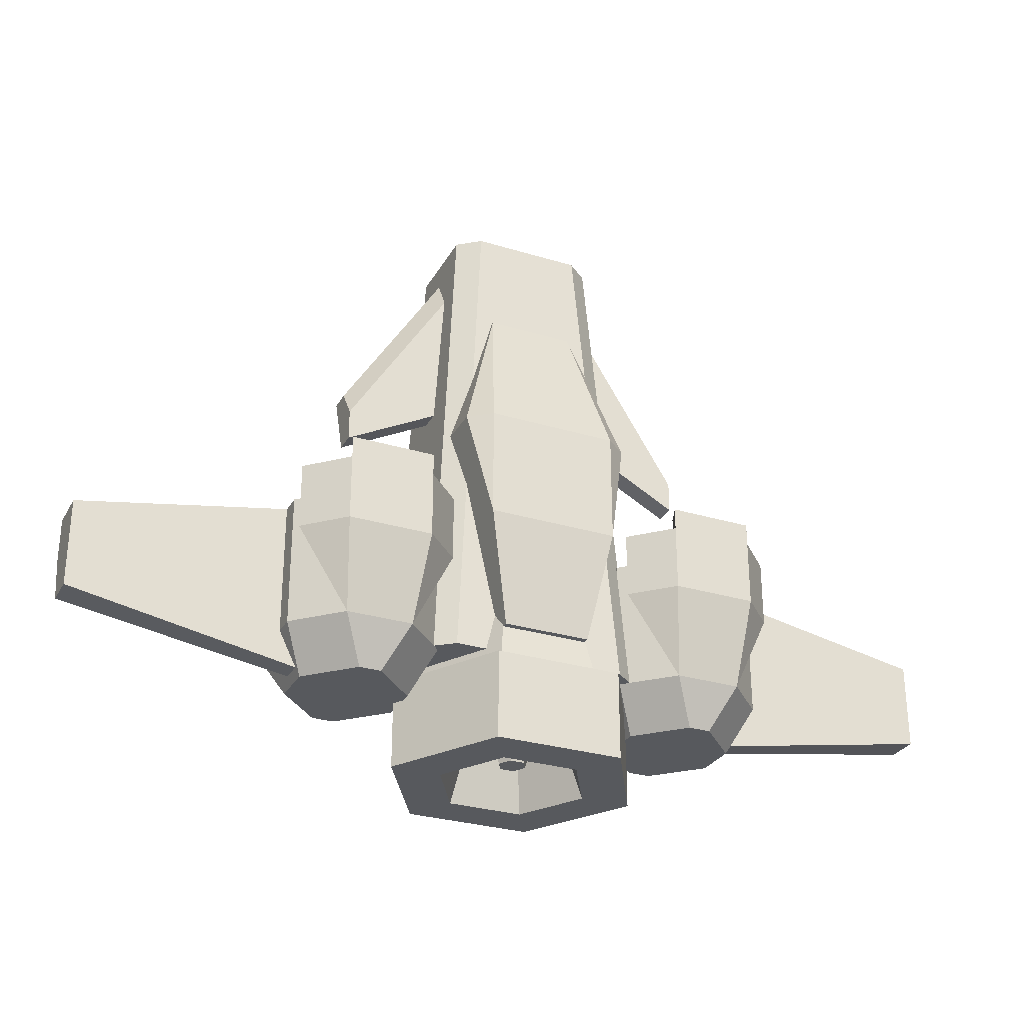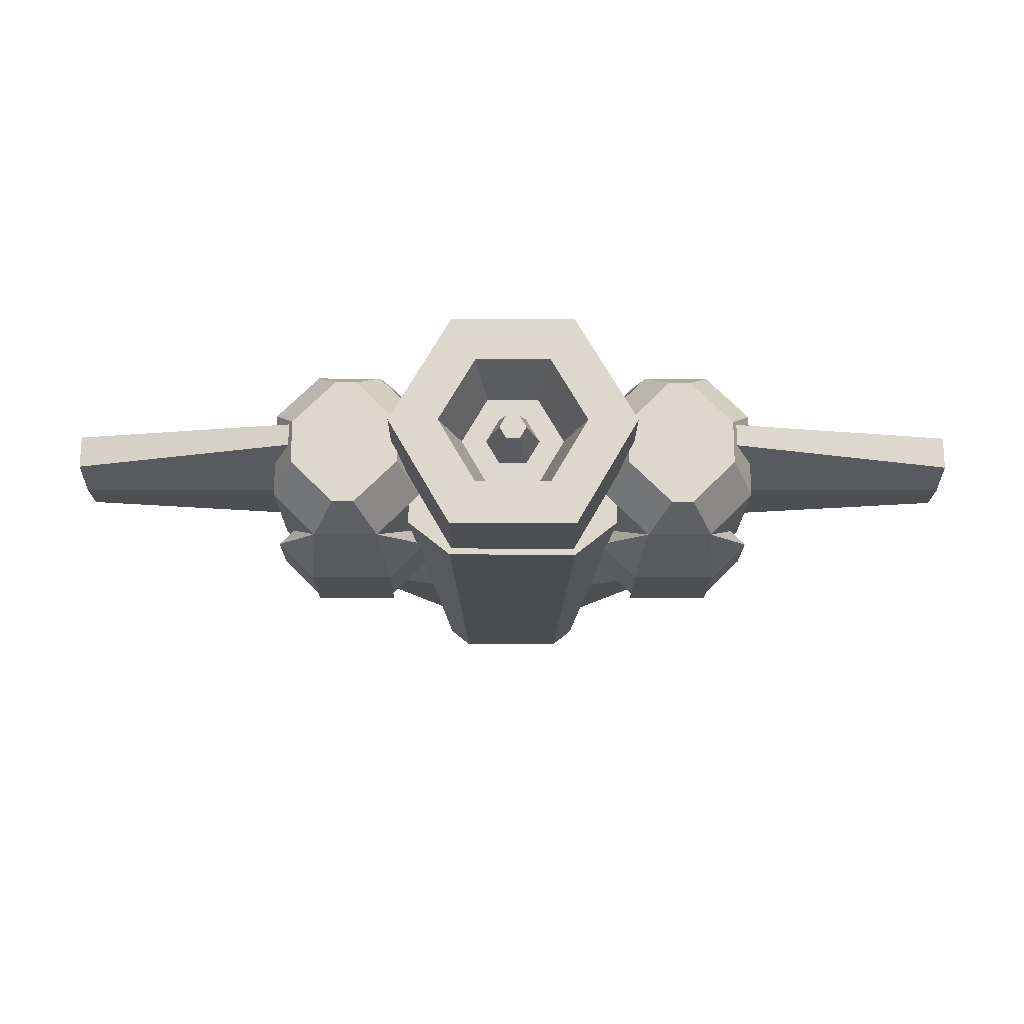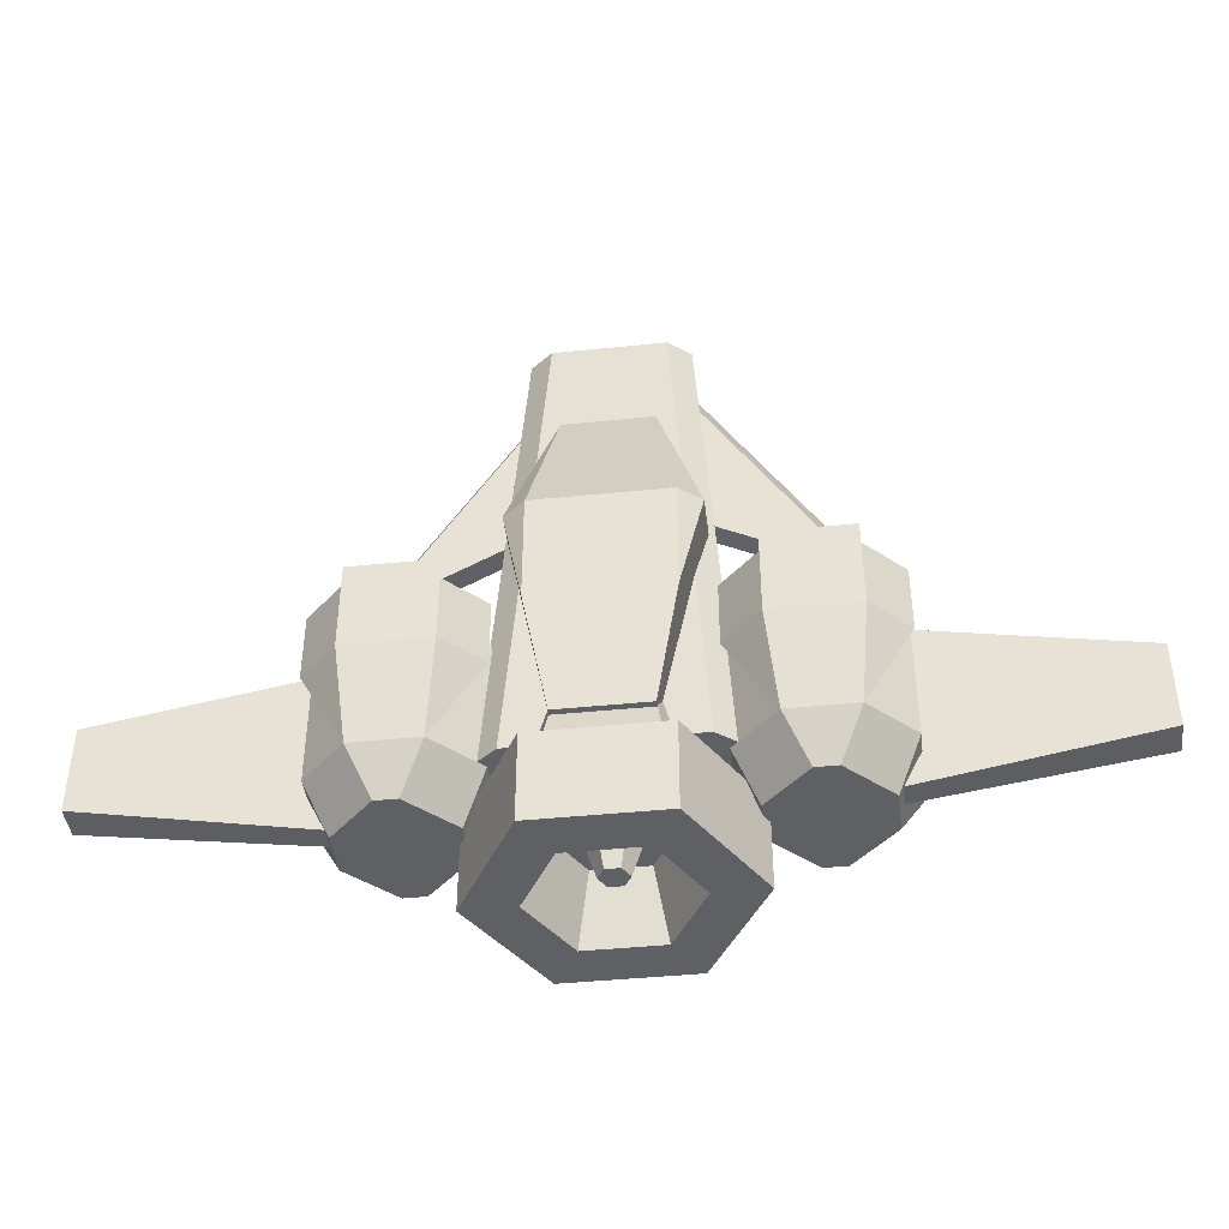
<metadata>
{"format":"obj","ext":"obj","renderer":"f3d","projection":"perspective","resolution":1024,"background":"white","views":[{"elev":-29.0,"azim":155.7,"up":"+Z"},{"elev":-17.7,"azim":179.8,"up":"+Y"},{"elev":-42.7,"azim":-173.1,"up":"+Z"}]}
</metadata>
<code>
g mergedBlocks
v -0.6914 0.2 0.1
v -0.9086 0.2 0.1
v -0.55 0.3414 0.1
v -0.7328 0.3 0.1
v -0.65 0.3828 0.1
v -0.55 0.6586 0.1
v -0.65 0.6172 0.1
v -0.7328 0.7 0.1
v -0.6914 0.8 0.1
v -0.8672 0.7 0.1
v -0.8672 0.3 0.1
v -1.05 0.3414 0.1
v -0.95 0.3828 0.1
v -1.05 0.6586 0.1
v -0.95 0.6172 0.1
v -0.9086 0.8 0.1
v -0.7328 0.3 -0.1
v -0.65 0.3828 -0.1
v -0.95 0.6172 -0.1
v -0.95 0.3828 -0.1
v -0.8672 0.3 -0.1
v -0.65 0.6172 -0.1
v -0.7328 0.7 -0.1
v -0.8672 0.7 -0.1
v 0.9086 0.2 0.1
v 0.6914 0.2 0.1
v 1.05 0.3414 0.1
v 0.8672 0.3 0.1
v 0.95 0.3828 0.1
v 1.05 0.6586 0.1
v 0.95 0.6172 0.1
v 0.8672 0.7 0.1
v 0.9086 0.8 0.1
v 0.7328 0.7 0.1
v 0.7328 0.3 0.1
v 0.55 0.3414 0.1
v 0.65 0.3828 0.1
v 0.55 0.6586 0.1
v 0.65 0.6172 0.1
v 0.6914 0.8 0.1
v 0.8672 0.3 -0.1
v 0.95 0.3828 -0.1
v 0.65 0.6172 -0.1
v 0.65 0.3828 -0.1
v 0.7328 0.3 -0.1
v 0.95 0.6172 -0.1
v 0.8672 0.7 -0.1
v 0.7328 0.7 -0.1
v -0.1732 0.8 4.47e-07
v -0.3464 0.5 4.768e-07
v -0.2309 0.9 -0.4
v -0.4619 0.5 -0.4
v -0.1732 0.2 4.47e-07
v -0.2309 0.1 -0.4
v 0.2309 0.1 -0.4
v 0.1732 0.2 3.874e-07
v 0.2309 0.9 -0.4
v 0.1732 0.8 3.874e-07
v 0.3464 0.5 3.576e-07
v 0.4619 0.5 -0.4
v 0.1212 0.29 -0.5
v -0.06351 0.39 -0.5
v -0.1212 0.29 -0.5
v -0.2425 0.5 -0.5
v -0.127 0.5 -0.5
v -0.06351 0.61 -0.5
v -0.1212 0.71 -0.5
v 0.1212 0.71 -0.5
v 0.06351 0.39 -0.5
v 0.2425 0.5 -0.5
v 0.127 0.5 -0.5
v 0.06351 0.61 -0.5
v -0.3464 0.5 -0.8
v -0.1732 0.8 -0.8
v 0.1732 0.8 -0.8
v 0.3464 0.5 -0.8
v 0.1732 0.2 -0.8
v -0.1732 0.2 -0.8
v -0.9086 0.8 0.3
v -1.05 0.6586 0.3
v -0.65 0.1 -0.3
v -0.45 0.3 -0.3
v -0.75 0.2 -0.5
v -0.55 0.4 -0.5
v -0.55 0.6 -0.5
v -0.45 0.7 -0.3
v -0.65 0.1 0.3
v -0.95 0.1 0.3
v -0.5086 0.2414 0.3
v -0.6914 0.2 0.3
v -0.9086 0.2 0.3
v -0.55 0.3414 0.3
v -0.45 0.3 0.3
v -0.45 0.7 0.3
v -0.55 0.6586 0.3
v -0.6914 0.8 0.3
v -0.5086 0.7586 0.3
v -0.65 0.9 0.3
v -1.15 0.7 0.3
v -1.05 0.3414 0.3
v -1.15 0.3 0.3
v -1.091 0.2414 0.3
v -1.091 0.7586 0.3
v -0.95 0.9 0.3
v -0.95 0.1 -0.3
v -0.85 0.2 -0.5
v -1.15 0.3 -0.3
v -1.05 0.4 -0.5
v -1.091 0.2414 0.1
v -0.5086 0.2414 0.1
v -0.5086 0.7586 0.1
v -0.65 0.9 -0.3
v -1.05 0.6 -0.5
v -1.15 0.7 -0.3
v -0.85 0.8 -0.5
v -0.95 0.9 -0.3
v -0.75 0.8 -0.5
v -1.091 0.7586 0.1
v 0.6914 0.8 0.3
v 0.55 0.6586 0.3
v 0.95 0.1 -0.3
v 1.15 0.3 -0.3
v 0.85 0.2 -0.5
v 1.05 0.4 -0.5
v 1.05 0.6 -0.5
v 1.15 0.7 -0.3
v 0.95 0.1 0.3
v 0.65 0.1 0.3
v 1.091 0.2414 0.3
v 0.9086 0.2 0.3
v 0.6914 0.2 0.3
v 1.05 0.3414 0.3
v 1.15 0.3 0.3
v 1.15 0.7 0.3
v 1.05 0.6586 0.3
v 0.9086 0.8 0.3
v 1.091 0.7586 0.3
v 0.95 0.9 0.3
v 0.45 0.7 0.3
v 0.55 0.3414 0.3
v 0.45 0.3 0.3
v 0.5086 0.2414 0.3
v 0.5086 0.7586 0.3
v 0.65 0.9 0.3
v 0.65 0.1 -0.3
v 0.75 0.2 -0.5
v 0.45 0.3 -0.3
v 0.55 0.4 -0.5
v 0.5086 0.2414 0.1
v 1.091 0.2414 0.1
v 1.091 0.7586 0.1
v 0.95 0.9 -0.3
v 0.55 0.6 -0.5
v 0.45 0.7 -0.3
v 0.75 0.8 -0.5
v 0.65 0.9 -0.3
v 0.85 0.8 -0.5
v 0.5086 0.7586 0.1
v -0.5 0.4 -0.3
v 0.5 0.4 -0.3
v -0.5 0.72 -0.3
v 0.5 0.72 -0.3
v -0.4 0.8 -0.3
v 0.4 0.8 -0.3
v 0.35 0.4 2
v -0.35 0.4 2
v 0.35 0.6 2
v -0.35 0.6 2
v 0.25 0.68 2
v -0.25 0.68 2
v 0.4 0.879 0.82
v 0.3 0.879 0.82
v 0.3 0.96 0.82
v 0.2887 5.64e-17 -0.8
v -0.2309 0.1 -0.8
v -0.2887 5.64e-17 -0.8
v -0.5774 0.5 -0.8
v 0.2309 0.1 -0.8
v -0.4619 0.5 -0.8
v -0.2309 0.9 -0.8
v -0.2887 1 -0.8
v 0.2887 1 -0.8
v 0.5774 0.5 -0.8
v 0.4619 0.5 -0.8
v 0.2309 0.9 -0.8
v -0.2887 1.286e-16 -0.4
v 0.2887 1.286e-16 -0.4
v 0.5774 0.5 -0.4
v 0.2887 1 -0.4
v -0.5774 0.5 -0.4
v -0.2887 1 -0.4
v -0.03175 0.445 -0.7
v 0.03175 0.445 -0.7
v -0.06351 0.5 -0.7
v 0.06351 0.5 -0.7
v -0.03175 0.555 -0.7
v 0.03175 0.555 -0.7
v 0.3 0.5 1.095
v 0.84 0.5 0.8067
v 0.3 0.5 1.672
v 0.84 0.3 1.095
v 0.84 0.4 0.8067
v 0.3 0.3 1.383
v 0.3 0.4 1.095
v 0.3 0.3 1.672
v -0.32 0.5 1.095
v -0.86 0.5 0.8067
v -0.32 0.5 1.672
v -0.86 0.3 1.095
v -0.86 0.4 0.8067
v -0.32 0.3 1.383
v -0.32 0.4 1.095
v -0.32 0.3 1.672
v 1 0.5 -0.4729
v 1 0.6 -0.4729
v 1 0.4 -0.07195
v 1 0.6 -0.07195
v 2.1 0.6 -0.2724
v 2.1 0.6 -0.07195
v 2.1 0.45 -0.2724
v 2.1 0.4 -0.07195
v -1 0.5 -0.4729
v -1 0.6 -0.4729
v -1 0.4 -0.07195
v -1 0.6 -0.07195
v -2.1 0.6 -0.2724
v -2.1 0.6 -0.07195
v -2.1 0.45 -0.2724
v -2.1 0.4 -0.07195
v -1.162 0.1707 0.1
v -1.162 0.8293 0.1
v -0.9914 1 0.1
v -1.162 0.8293 0.4
v -0.9914 1 0.4
v -1.091 0.7586 0.4
v -0.95 0.9 0.4
v -0.95 0.9 0.5
v -0.9914 1 0.5
v -0.65 0.1 0.4
v -0.65 0.1 0.5
v -0.95 0.1 0.5
v -0.95 0.1 0.4
v -0.6086 1 0.4
v -0.65 0.9 0.4
v -0.6086 1 0.5
v -0.65 0.9 0.5
v -0.6086 1 0.1
v -0.4379 0.8293 0.1
v -0.4379 0.1707 0.1
v -0.6086 0 0.1
v -0.4379 0.1707 0.4
v -0.6086 0 0.4
v -0.6086 0 0.5
v -0.9914 0 0.5
v -1.091 0.2414 0.4
v -1.162 0.1707 0.4
v -0.5086 0.7586 0.4
v -0.9914 0 0.4
v -0.5086 0.2414 0.4
v -0.9914 0 0.1
v -0.4379 0.8293 0.4
v 0.4379 0.1707 0.1
v 0.4379 0.8293 0.1
v 0.6086 1 0.1
v 0.4379 0.8293 0.4
v 0.6086 1 0.4
v 0.5086 0.7586 0.4
v 0.65 0.9 0.4
v 0.65 0.9 0.5
v 0.6086 1 0.5
v 0.95 0.1 0.4
v 0.95 0.1 0.5
v 0.65 0.1 0.5
v 0.65 0.1 0.4
v 0.9914 1 0.4
v 0.95 0.9 0.4
v 0.9914 1 0.5
v 0.95 0.9 0.5
v 0.9914 1 0.1
v 1.162 0.8293 0.1
v 1.162 0.1707 0.1
v 0.9914 0 0.1
v 1.162 0.1707 0.4
v 0.9914 0 0.4
v 0.9914 0 0.5
v 0.6086 0 0.5
v 0.5086 0.2414 0.4
v 0.4379 0.1707 0.4
v 1.091 0.7586 0.4
v 0.6086 0 0.4
v 1.091 0.2414 0.4
v 0.6086 0 0.1
v 1.162 0.8293 0.4
v -0.3 0 -0.3
v 0.3 2.456e-16 -0.3
v -0.5 0.16 -0.3
v 0.5 0.16 -0.3
v 0.35 0.2 2
v 0.25 0.12 2
v -0.25 0.12 2
v -0.35 0.2 2
v -0.2 0.636 -0.2
v 0.2 0.636 -0.2
v -0.2 0.879 -0.2
v 0.2 0.879 -0.2
v 0.3 0.636 0.31
v -0.3 0.636 0.31
v -0.3 0.96 0.31
v 0.3 0.96 0.31
v -0.1732 0.8 0.2
v 0.1732 0.8 0.2
v -0.3464 0.5 0.2
v -0.1732 0.2 0.2
v 0.1732 0.2 0.2
v 0.3464 0.5 0.2
v 0.84 0.5 0.9509
v 0.84 0.4 1.095
v 0.3 0.5 1.816
v 0.3 0.4 1.96
v 0.3 0.3 1.96
v -0.86 0.5 0.9509
v -0.86 0.4 1.095
v -0.32 0.5 1.816
v -0.32 0.4 1.96
v -0.32 0.3 1.96
v 2.1 0.6 0.1285
v 2.1 0.4 0.1285
v 1 0.4 0.329
v 1 0.6 0.329
v -2.1 0.6 0.1285
v -2.1 0.4 0.1285
v -1 0.4 0.329
v -1 0.6 0.329
v 0.4 0.636 0.82
v 0.2 0.636 1.5
v -0.2 0.636 1.5
v -0.4 0.636 0.82
v 0.2 0.717 1.5
v -0.2 0.717 1.5
v -0.3 0.96 0.82
v -0.4 0.879 0.82
f 3 2 1
f 2 3 4
f 4 3 5
f 5 3 6
f 5 6 7
f 7 6 8
f 8 6 9
f 8 9 10
f 11 2 4
f 2 11 12
f 12 11 13
f 12 13 14
f 14 13 15
f 14 15 10
f 14 10 16
f 16 10 9
f 4 18 17
f 18 4 5
f 15 20 19
f 20 15 13
f 21 4 17
f 4 21 11
f 7 23 22
f 23 7 8
f 13 21 20
f 21 13 11
f 10 23 8
f 23 10 24
f 5 22 18
f 22 5 7
f 10 19 24
f 19 10 15
f 27 26 25
f 26 27 28
f 28 27 29
f 29 27 30
f 29 30 31
f 31 30 32
f 32 30 33
f 32 33 34
f 35 26 28
f 26 35 36
f 36 35 37
f 36 37 38
f 38 37 39
f 38 39 34
f 38 34 40
f 40 34 33
f 28 42 41
f 42 28 29
f 39 44 43
f 44 39 37
f 45 28 41
f 28 45 35
f 31 47 46
f 47 31 32
f 37 45 44
f 45 37 35
f 34 47 32
f 47 34 48
f 29 46 42
f 46 29 31
f 34 43 48
f 43 34 39
f 51 50 49
f 50 51 52
f 52 53 50
f 53 52 54
f 55 53 54
f 53 55 56
f 49 57 51
f 57 49 58
f 60 58 59
f 58 60 57
f 55 59 56
f 59 55 60
f 63 62 61
f 62 63 64
f 62 64 65
f 65 64 66
f 66 64 67
f 66 67 68
f 69 61 62
f 61 69 70
f 70 69 71
f 70 71 72
f 70 72 68
f 68 72 66
f 73 67 64
f 67 73 74
f 75 67 74
f 67 75 68
f 75 70 68
f 70 75 76
f 76 61 70
f 61 76 77
f 78 64 63
f 64 78 73
f 63 77 78
f 77 63 61
f 79 14 16
f 14 79 80
f 83 82 81
f 82 83 84
f 86 84 85
f 84 86 82
f 89 88 87
f 91 88 90
f 88 89 90
f 90 89 92
f 92 89 93
f 92 93 94
f 92 94 95
f 95 94 96
f 96 94 97
f 96 97 98
f 96 98 79
f 99 80 79
f 99 100 80
f 102 100 101
f 102 91 100
f 88 91 102
f 101 100 99
f 99 79 103
f 103 79 104
f 104 79 98
f 107 106 105
f 106 107 108
f 101 109 102
f 109 107 105
f 107 109 101
f 94 82 86
f 82 94 93
f 89 82 93
f 82 89 110
f 82 110 81
f 100 2 12
f 2 100 91
f 2 90 1
f 90 2 91
f 90 3 1
f 3 90 92
f 92 6 3
f 6 92 95
f 79 9 96
f 9 79 16
f 95 9 6
f 9 95 96
f 86 111 94
f 111 86 112
f 97 94 111
f 107 113 108
f 113 107 114
f 114 115 113
f 115 114 116
f 117 86 85
f 86 117 112
f 105 83 81
f 83 105 106
f 80 12 14
f 12 80 100
f 108 83 106
f 83 108 84
f 84 108 113
f 84 113 85
f 85 113 115
f 85 115 117
f 117 116 112
f 116 117 115
f 101 114 107
f 114 101 99
f 114 118 116
f 118 114 103
f 103 114 99
f 18 21 17
f 21 18 20
f 20 18 22
f 20 22 19
f 19 22 23
f 19 23 24
f 119 38 40
f 38 119 120
f 123 122 121
f 122 123 124
f 126 124 125
f 124 126 122
f 129 128 127
f 131 128 130
f 128 129 130
f 130 129 132
f 132 129 133
f 132 133 134
f 132 134 135
f 135 134 136
f 136 134 137
f 136 137 138
f 136 138 119
f 139 120 119
f 139 140 120
f 142 140 141
f 142 131 140
f 128 131 142
f 141 140 139
f 139 119 143
f 143 119 144
f 144 119 138
f 147 146 145
f 146 147 148
f 141 149 142
f 149 147 145
f 147 149 141
f 134 122 126
f 122 134 133
f 129 122 133
f 122 129 150
f 122 150 121
f 140 26 36
f 26 140 131
f 26 130 25
f 130 26 131
f 130 27 25
f 27 130 132
f 132 30 27
f 30 132 135
f 119 33 136
f 33 119 40
f 135 33 30
f 33 135 136
f 126 151 134
f 151 126 152
f 137 134 151
f 147 153 148
f 153 147 154
f 154 155 153
f 155 154 156
f 157 126 125
f 126 157 152
f 145 123 121
f 123 145 146
f 120 36 38
f 36 120 140
f 148 123 146
f 123 148 124
f 124 148 153
f 124 153 125
f 125 153 155
f 125 155 157
f 157 156 152
f 156 157 155
f 141 154 147
f 154 141 139
f 154 158 156
f 158 154 143
f 143 154 139
f 42 45 41
f 45 42 44
f 44 42 46
f 44 46 43
f 43 46 47
f 43 47 48
f 161 160 159
f 160 161 162
f 162 161 163
f 162 163 164
f 167 166 165
f 166 167 168
f 168 167 169
f 168 169 170
f 169 162 164
f 162 169 167
f 163 169 164
f 169 163 170
f 168 163 161
f 163 168 170
f 166 161 159
f 161 166 168
f 167 160 162
f 160 167 165
f 173 172 171
f 176 175 174
f 175 176 177
f 174 175 178
f 175 177 179
f 179 177 180
f 180 177 181
f 180 181 182
f 178 183 174
f 183 178 184
f 183 184 182
f 182 184 185
f 182 185 180
f 187 55 186
f 55 187 188
f 186 55 54
f 55 188 60
f 60 188 189
f 60 189 57
f 57 189 51
f 54 190 186
f 190 54 52
f 190 52 51
f 190 51 191
f 191 51 189
f 177 186 190
f 186 177 176
f 181 190 191
f 190 181 177
f 189 181 191
f 181 189 182
f 183 189 188
f 189 183 182
f 174 188 187
f 188 174 183
f 174 186 176
f 186 174 187
f 194 193 192
f 193 194 195
f 195 194 196
f 195 196 197
f 196 65 66
f 65 196 194
f 195 72 71
f 72 195 197
f 72 196 66
f 196 72 197
f 193 71 69
f 71 193 195
f 192 69 62
f 69 192 193
f 194 62 65
f 62 194 192
f 200 199 198
f 203 202 201
f 202 203 204
f 203 198 204
f 198 203 200
f 200 203 205
f 198 202 204
f 202 198 199
f 203 201 205
f 213 209 211
f 207 206 210
f 212 210 206
f 213 211 208
f 208 211 206
f 212 206 211
f 212 211 210
f 209 210 211
f 206 207 208
f 216 215 214
f 215 216 217
f 215 219 218
f 219 215 217
f 219 220 218
f 220 219 221
f 216 220 221
f 220 216 214
f 214 218 220
f 218 214 215
f 223 222 226
f 228 226 222
f 222 224 228
f 229 228 224
f 229 227 228
f 226 228 227
f 225 223 227
f 226 227 223
f 225 224 223
f 222 223 224
f 109 105 230
f 233 232 231
f 232 233 234
f 236 233 235
f 233 236 234
f 237 234 236
f 234 237 238
f 88 239 87
f 239 88 240
f 240 88 241
f 241 88 242
f 236 103 104
f 103 236 235
f 245 244 243
f 244 245 246
f 112 232 247
f 232 112 116
f 237 244 246
f 244 237 98
f 98 237 104
f 104 237 236
f 111 112 248
f 251 250 249
f 250 251 252
f 232 243 247
f 243 232 245
f 245 232 238
f 238 232 234
f 232 116 231
f 248 112 247
f 231 116 118
f 240 254 253
f 254 240 241
f 230 102 109
f 102 230 255
f 255 230 256
f 257 98 97
f 98 257 244
f 254 242 258
f 242 254 241
f 255 88 102
f 88 255 242
f 242 256 258
f 256 242 255
f 251 239 252
f 239 251 259
f 89 249 110
f 249 89 251
f 251 89 259
f 258 230 260
f 230 258 256
f 233 103 235
f 103 233 118
f 118 233 231
f 230 105 260
f 260 81 250
f 81 260 105
f 245 237 246
f 237 245 238
f 243 248 247
f 248 243 261
f 261 111 248
f 111 261 97
f 97 261 257
f 254 252 253
f 252 254 250
f 250 254 260
f 260 254 258
f 261 244 257
f 244 261 243
f 250 81 249
f 240 252 239
f 252 240 253
f 239 89 87
f 89 239 259
f 249 81 110
f 149 145 262
f 265 264 263
f 264 265 266
f 268 265 267
f 265 268 266
f 269 266 268
f 266 269 270
f 128 271 127
f 271 128 272
f 272 128 273
f 273 128 274
f 268 143 144
f 143 268 267
f 277 276 275
f 276 277 278
f 152 264 279
f 264 152 156
f 269 276 278
f 276 269 138
f 138 269 144
f 144 269 268
f 151 152 280
f 283 282 281
f 282 283 284
f 264 275 279
f 275 264 277
f 277 264 270
f 270 264 266
f 264 156 263
f 280 152 279
f 263 156 158
f 272 286 285
f 286 272 273
f 262 142 149
f 142 262 287
f 287 262 288
f 289 138 137
f 138 289 276
f 286 274 290
f 274 286 273
f 287 128 142
f 128 287 274
f 274 288 290
f 288 274 287
f 283 271 284
f 271 283 291
f 129 281 150
f 281 129 283
f 283 129 291
f 290 262 292
f 262 290 288
f 265 143 267
f 143 265 158
f 158 265 263
f 262 145 292
f 292 121 282
f 121 292 145
f 277 269 278
f 269 277 270
f 275 280 279
f 280 275 293
f 293 151 280
f 151 293 137
f 137 293 289
f 286 284 285
f 284 286 282
f 282 286 292
f 292 286 290
f 293 276 289
f 276 293 275
f 282 121 281
f 272 284 271
f 284 272 285
f 271 129 127
f 129 271 291
f 281 121 150
f 296 295 294
f 295 296 297
f 297 296 159
f 297 159 160
f 165 297 160
f 297 165 298
f 298 300 299
f 300 298 301
f 301 298 165
f 301 165 166
f 298 295 297
f 295 298 299
f 301 159 296
f 159 301 166
f 299 294 295
f 294 299 300
f 301 294 300
f 294 301 296
f 304 303 302
f 303 304 305
f 307 303 306
f 303 307 302
f 307 304 302
f 304 307 308
f 305 308 309
f 308 305 304
f 309 303 305
f 303 309 306
f 311 49 310
f 49 311 58
f 310 50 312
f 50 310 49
f 50 313 312
f 313 50 53
f 56 313 53
f 313 56 314
f 56 315 314
f 315 56 59
f 59 311 315
f 311 59 58
f 315 313 314
f 313 315 312
f 312 315 310
f 310 315 311
f 175 78 77
f 78 175 179
f 78 179 73
f 73 179 180
f 73 180 74
f 74 180 185
f 77 178 175
f 178 77 184
f 184 77 76
f 184 76 185
f 185 76 75
f 185 75 74
f 318 317 316
f 317 318 319
f 200 316 199
f 316 200 318
f 317 320 201
f 320 317 319
f 205 201 320
f 316 202 199
f 202 316 201
f 201 316 317
f 320 200 205
f 200 320 318
f 318 320 319
f 324 325 323
f 323 325 208
f 213 208 325
f 322 321 209
f 209 321 210
f 207 210 321
f 325 209 213
f 324 322 325
f 209 325 322
f 323 208 321
f 207 321 208
f 324 323 322
f 321 322 323
f 326 221 219
f 221 326 327
f 328 217 216
f 217 328 329
f 328 221 327
f 221 328 216
f 217 326 219
f 326 217 329
f 326 328 327
f 328 326 329
f 333 330 332
f 331 332 330
f 333 225 330
f 227 330 225
f 224 332 229
f 331 229 332
f 333 332 225
f 224 225 332
f 331 330 229
f 227 229 330
f 335 306 334
f 306 335 307
f 307 335 336
f 307 336 337
f 171 306 309
f 306 171 334
f 338 336 335
f 336 338 339
f 338 334 171
f 334 338 335
f 173 171 309
f 340 338 173
f 338 340 339
f 338 171 173
f 341 339 340
f 341 340 308
f 308 173 309
f 173 308 340
f 336 341 337
f 341 336 339
f 337 308 307
f 308 337 341

</code>
